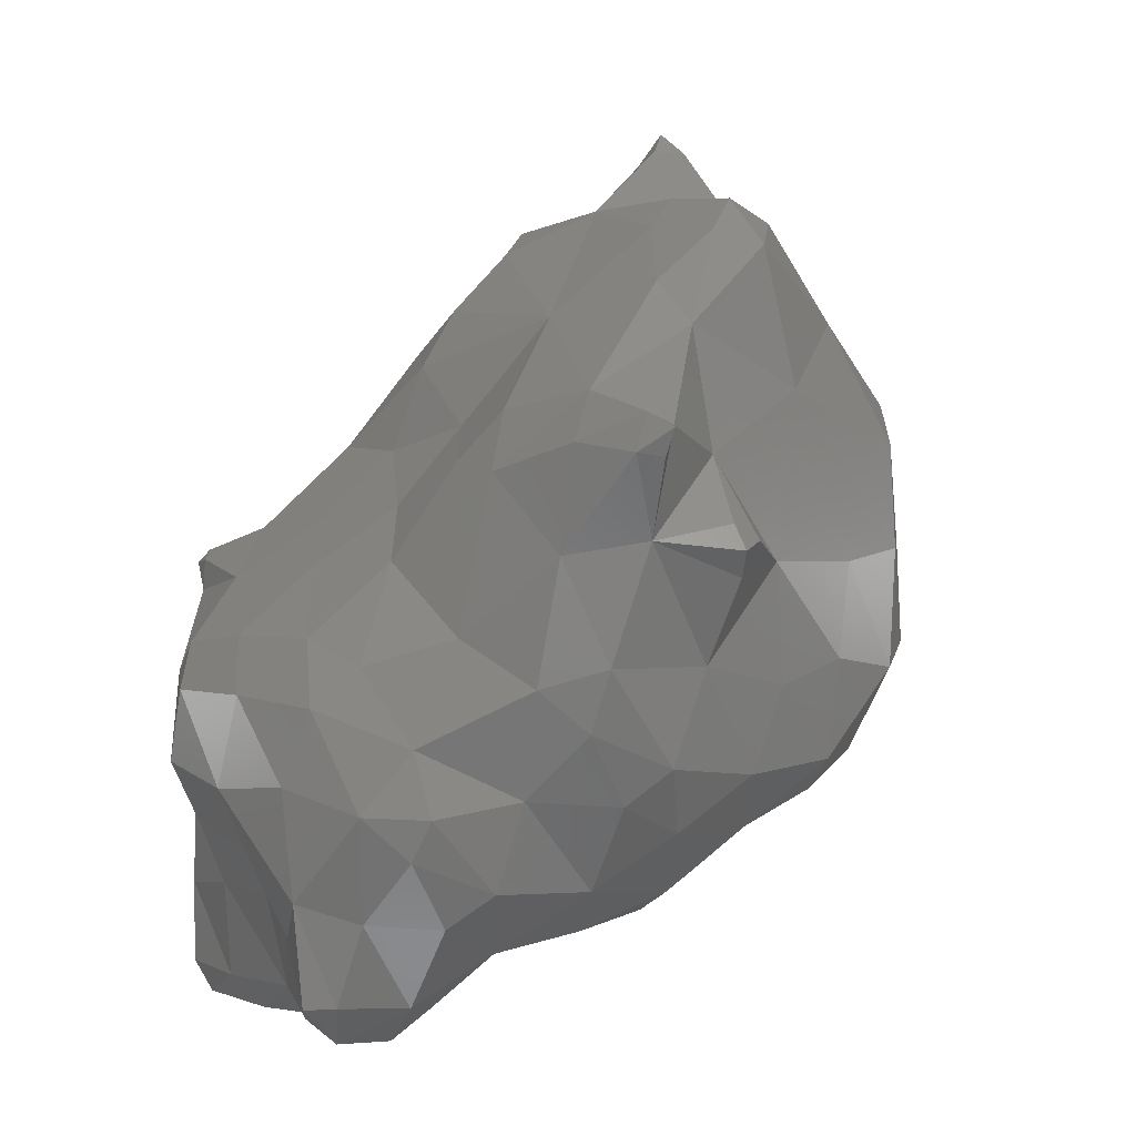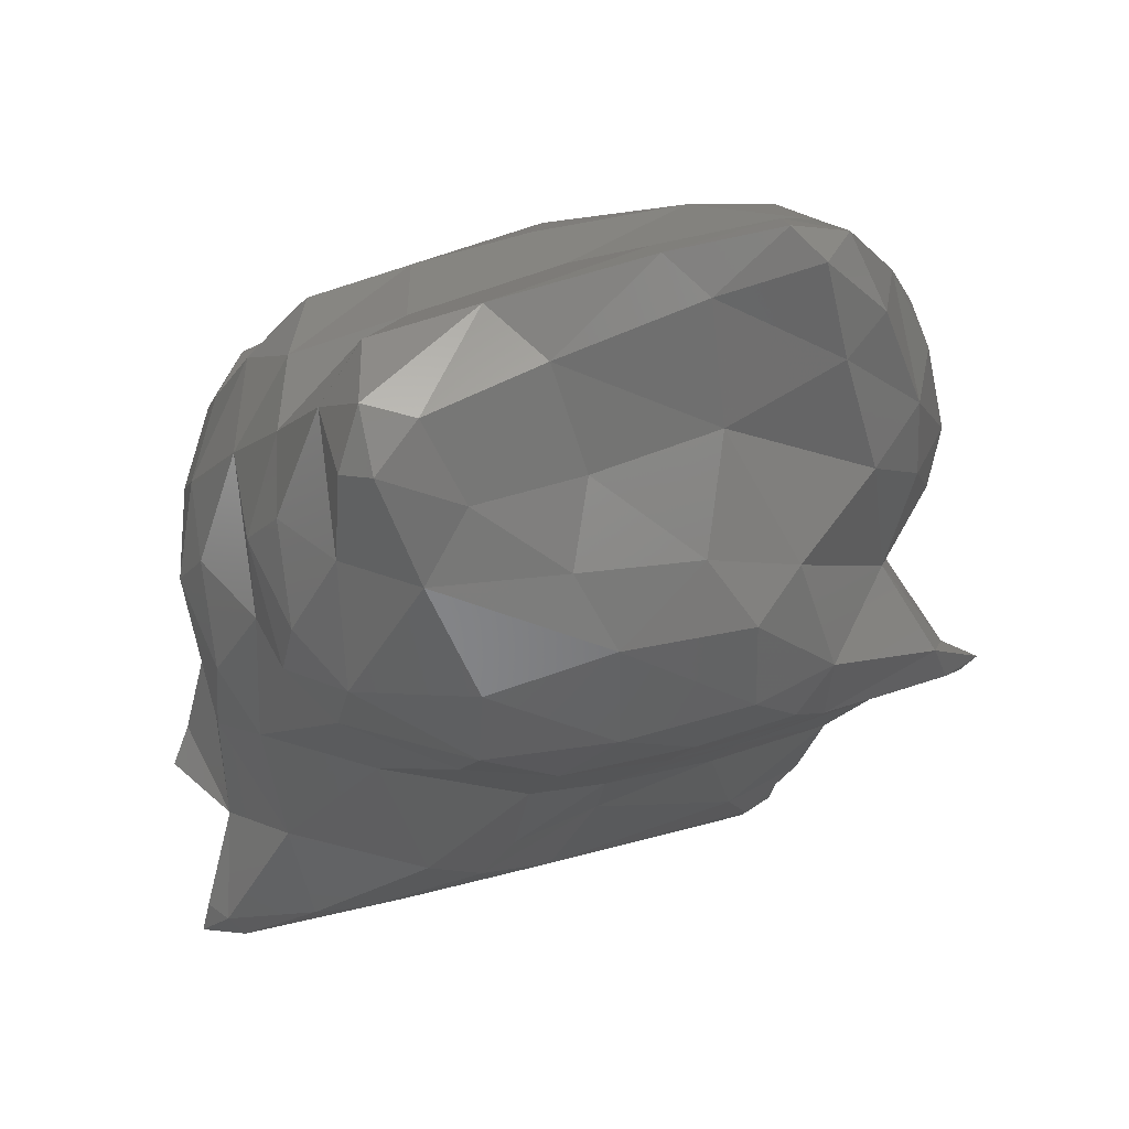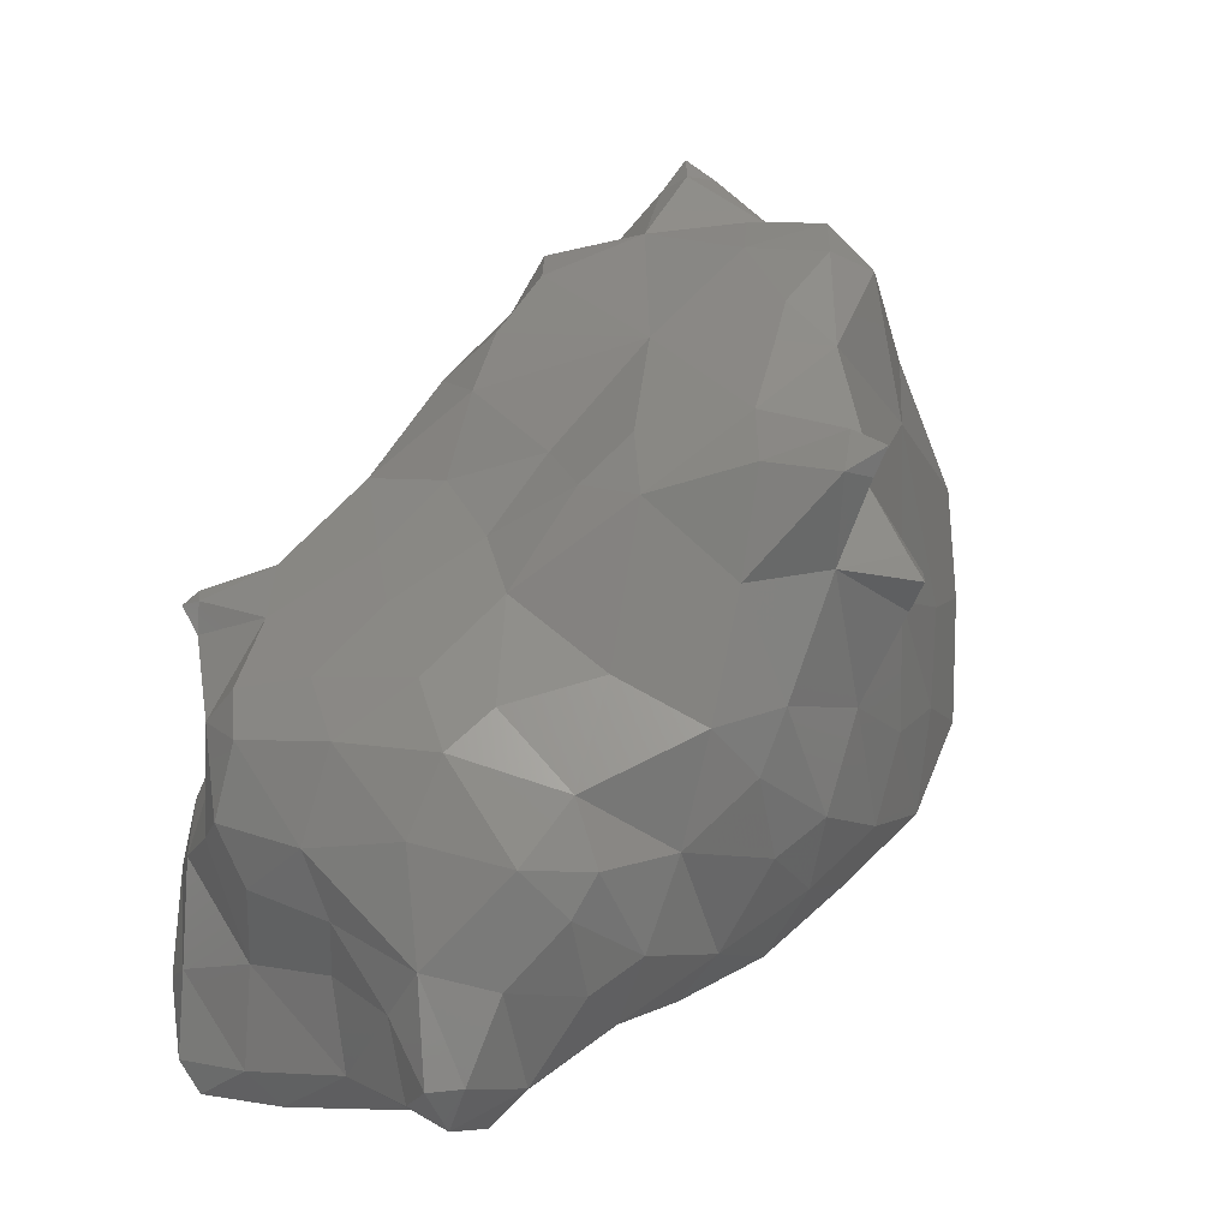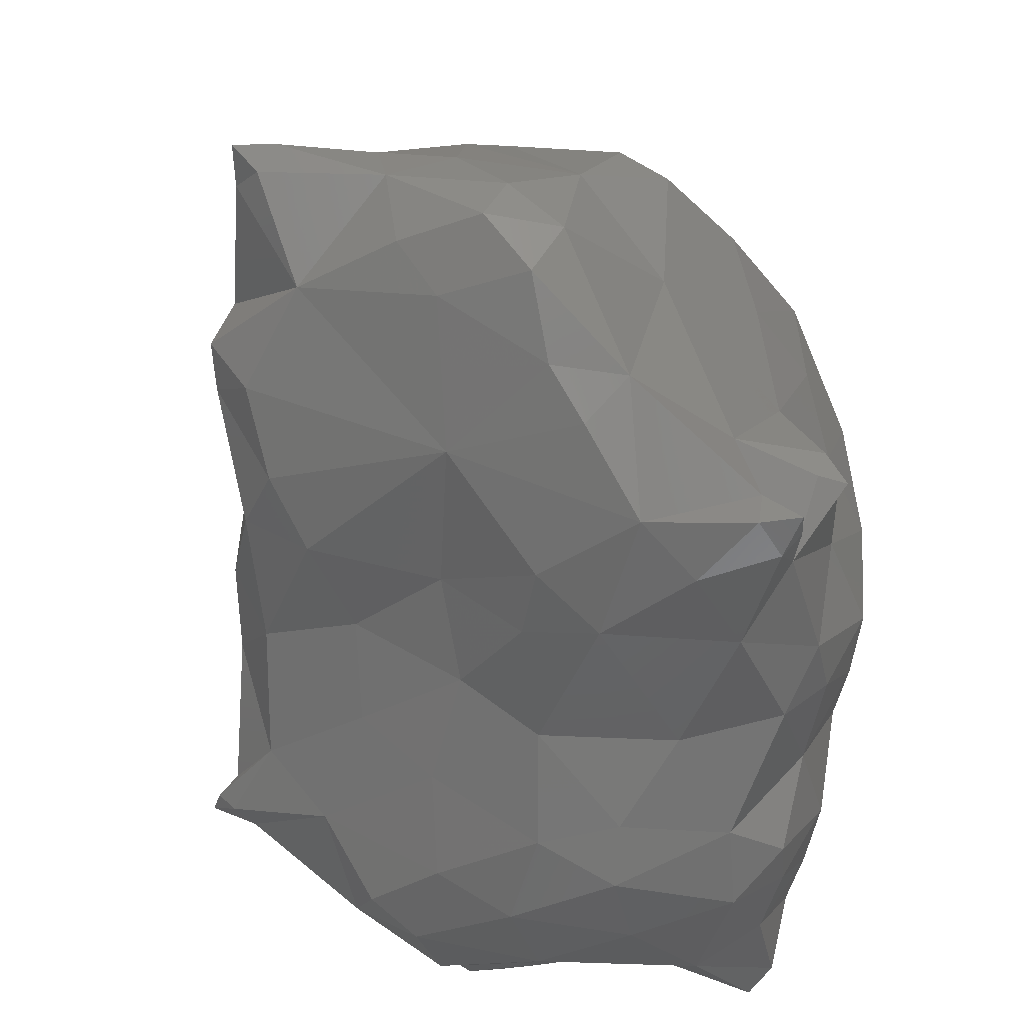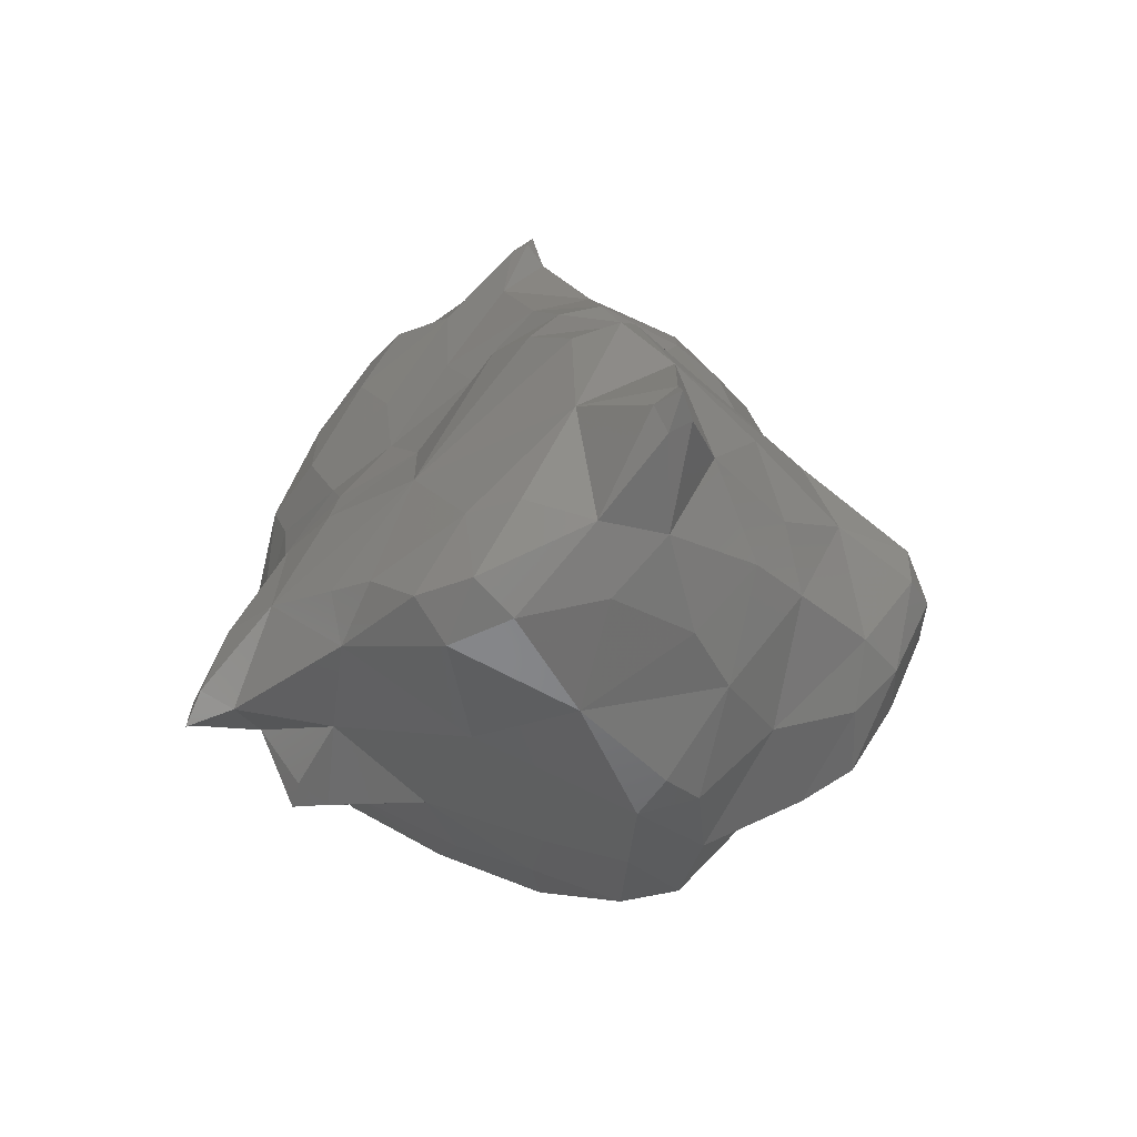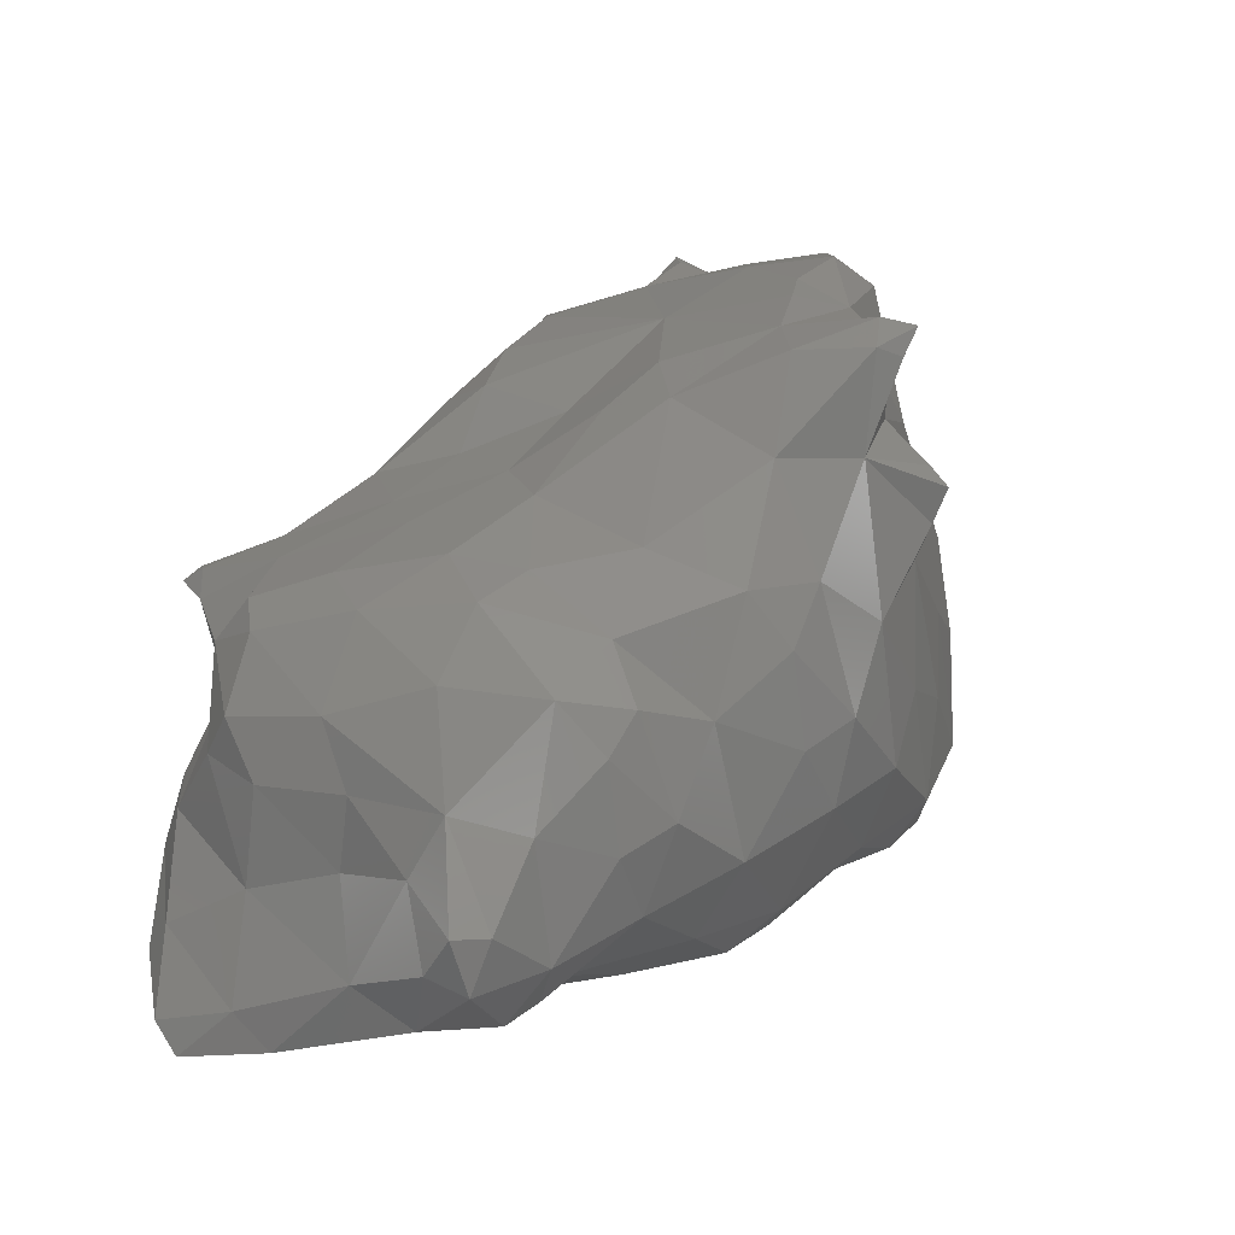
<metadata>
{"format":"stl","ext":"stl","renderer":"f3d","projection":"perspective","resolution":1024,"background":"white","views":[{"elev":-0.5,"azim":-132.9,"up":"+Y"},{"elev":-47.4,"azim":18.6,"up":"+Z"},{"elev":-3.3,"azim":-152.0,"up":"+Y"},{"elev":-34.7,"azim":-145.9,"up":"+Z"},{"elev":62.2,"azim":-63.0,"up":"+Y"},{"elev":-24.0,"azim":-157.0,"up":"+Y"}]}
</metadata>
<code>
# stl→obj: 208 verts, 412 faces
v 53.99 113.8 139.5
v 54 113.5 139.9
v 53.73 113.8 139.7
v 54.35 113.7 139.8
v 54 114.7 139.4
v 53.42 114.6 139.7
v 54.44 114.4 139.7
v 53.15 115.5 139.5
v 52.87 115.1 139.8
v 52.66 115.5 139.8
v 54.05 115.7 139.3
v 54.92 115.1 139.6
v 55.05 115.7 139.4
v 55.97 115.9 139.5
v 55.78 115.3 139.7
v 56.32 115.7 139.9
v 52.84 116.1 139.8
v 53.51 116.8 139.8
v 53.79 116.4 139.4
v 54.78 116.5 139.4
v 55.76 116.5 139.5
v 56.3 116.7 139.8
v 54.17 117 139.7
v 55.18 117 139.7
v 55.94 116.9 139.7
v 54.01 113.4 140.5
v 53.57 113.8 140.4
v 55.19 113.8 140.2
v 54.82 113.5 140.7
v 56.3 113.8 140.4
v 56.06 113.5 140.6
v 57.07 113.8 140.5
v 56.91 113.5 140.6
v 57.23 113.9 140.9
v 52.98 114.5 140.3
v 53.04 114.3 140.9
v 52.61 114.8 140.5
v 55.18 114.6 140
v 56.11 114.7 140.2
v 56.99 114.6 140.5
v 57.3 114.5 140.8
v 52.34 115.6 140.6
v 56.93 115.6 140.4
v 57.3 115.4 140.9
v 51.99 116.6 140.4
v 51.77 116.2 140.8
v 51.54 116.8 140.8
v 52.76 117 140.2
v 56.7 116.7 140.7
v 57.14 116 140.8
v 51.76 117.7 140.5
v 51.19 117.8 141
v 53.71 117.7 140.3
v 54.81 117.6 140.2
v 56.01 117.5 140.3
v 56.89 117.4 140.5
v 56.89 117.7 140.5
v 57.14 117.7 140.6
v 50.92 118.5 140.5
v 50.75 118.5 140.7
v 50.61 118.7 140.7
v 51.61 118.6 140.5
v 52.63 118.4 140.5
v 53.29 118.5 140.7
v 54.15 118.2 140.7
v 55.21 118.1 140.7
v 56.26 118 140.8
v 56.99 117.8 140.7
v 50.92 118.9 140.6
v 51.82 119.1 140.9
v 52.87 119 140.8
v 53.88 113.7 140.8
v 55.94 113.7 141
v 56.82 113.7 141
v 53.01 114.4 141.9
v 52.44 114.8 141.5
v 54.02 114.1 141.6
v 55.2 114.1 141.7
v 56.18 114.1 141.6
v 56.92 114.4 141.8
v 57.33 114.8 141.6
v 51.87 115.6 141.3
v 51.85 115.3 141.9
v 51.54 115.9 141.6
v 57.39 115.6 141.6
v 51.35 116.8 141.8
v 57.11 116.5 141.3
v 57.31 116.3 141.6
v 50.89 117.5 141.7
v 50.69 117.7 141.6
v 56.9 117.7 140.9
v 56.58 117.5 141.7
v 57.01 116.8 141.7
v 50.93 118.8 141
v 50.84 118 141.6
v 51.25 118.6 141.7
v 53.84 118.9 141.2
v 54.85 118.7 141.2
v 55.74 118.8 141.4
v 56.33 118.4 141.7
v 51.52 119.7 141.8
v 51.92 119.7 141.4
v 53.12 119.8 141.6
v 54.76 119.5 141.5
v 55.3 119.7 141.9
v 55.94 119 142
v 51.99 120.1 141.8
v 54.75 120 141.9
v 53.05 114.5 142.7
v 52.5 114.7 142.4
v 53.91 114.4 142.6
v 54.86 114.3 142.5
v 55.96 114.6 142.6
v 56.57 114.7 142.5
v 51.95 115.3 142.9
v 51.52 115.8 142.5
v 56.93 115.2 142.6
v 57.3 115.7 142.3
v 51.41 116.6 142.8
v 57.12 116.4 142.1
v 56.59 116.7 142.6
v 56.92 115.8 142.9
v 50.82 117.8 141.9
v 51.3 117.7 142.6
v 56.39 117.7 142.7
v 51.47 119.2 143
v 56.23 118.5 142.6
v 55.42 119.5 142.8
v 55.93 118.9 142.8
v 51.83 120.6 142.3
v 51.6 120.5 142.8
v 52.64 120.7 142.4
v 53.8 121 142.8
v 54.59 120.6 142.4
v 55.1 120.4 142.7
v 52.05 120.9 142.8
v 52.81 121 142.8
v 54.77 120.9 142.7
v 52.79 114.8 143
v 53.84 115 143.3
v 54.84 114.6 143
v 51.98 115.6 143.8
v 51.58 115.9 143.6
v 52.7 115.3 143.6
v 55.11 115.2 143.5
v 56.08 115.6 143.6
v 56.38 116 143.5
v 51.44 116.8 143.6
v 56.29 116.9 143.5
v 51.44 117.7 143.7
v 56.26 117.8 143.4
v 56.04 118.5 143.2
v 55.55 118.6 143.7
v 55.93 117.6 143.9
v 55.19 119 144.4
v 51.83 119.8 143.9
v 51.96 120.7 143.2
v 52.5 120.6 143.8
v 54.73 120.7 143.3
v 54 120.7 144
v 54.75 119.9 144.1
v 52.88 121.1 143.5
v 53.74 121.6 143.5
v 53.57 121.6 143.7
v 54.04 121.5 143.6
v 53.85 121.8 143.7
v 51.84 116 144.1
v 52.82 116.1 144.5
v 55 115.7 144
v 51.96 116.5 144.7
v 51.57 116.7 144.4
v 54.09 116.2 144.6
v 55.01 116.4 144.6
v 55.87 116.5 144
v 55.32 117 144.8
v 51.56 117.8 144.5
v 55.41 117.9 144.6
v 51.63 118.8 144.5
v 51.87 119.1 144.6
v 52.7 119.6 144.8
v 54.18 119.9 144.6
v 54.72 119.2 144.9
v 52.76 120.1 144.4
v 53.13 120.9 144
v 53.59 120.1 144.6
v 53.78 121.6 143.9
v 51.82 116.9 144.9
v 52.64 116.9 145.1
v 53.69 116.8 145.1
v 54.69 116.8 145.1
v 51.98 117.8 145
v 52.77 117.8 145.6
v 53.16 117.5 145.7
v 54.1 117.4 145.7
v 54.89 117.4 145.6
v 55.14 117.9 145.5
v 52 118.8 144.9
v 52.88 118.7 145.2
v 53.46 118.5 145.7
v 55.03 118.7 145.5
v 53.94 118.9 145.6
v 53.77 119.5 145
v 54.7 118.8 145.7
v 53.2 117.9 145.9
v 53.94 117.9 145.9
v 54.74 117.8 145.9
v 53.98 118.5 145.9
v 54.76 118.4 145.9
f 1 2 3
f 2 1 4
f 5 1 3
f 6 5 3
f 7 4 1
f 5 7 1
f 8 9 10
f 6 9 8
f 6 8 5
f 5 8 11
f 12 7 5
f 12 5 13
f 13 5 11
f 13 14 15
f 12 13 15
f 15 14 16
f 8 10 17
f 17 18 19
f 17 19 8
f 8 19 11
f 13 11 20
f 20 11 19
f 14 13 21
f 21 13 20
f 22 16 14
f 21 22 14
f 19 18 23
f 20 19 23
f 24 20 23
f 21 20 24
f 25 21 24
f 22 21 25
f 2 26 27
f 3 2 27
f 4 28 29
f 4 29 2
f 2 29 26
f 28 30 31
f 29 28 31
f 30 32 33
f 31 30 33
f 33 32 34
f 35 36 37
f 35 27 36
f 35 6 27
f 6 3 27
f 28 7 38
f 4 7 28
f 30 28 39
f 39 28 38
f 32 30 40
f 40 30 39
f 41 34 32
f 40 41 32
f 9 35 37
f 9 37 10
f 10 37 42
f 6 35 9
f 7 12 38
f 15 38 12
f 39 38 15
f 16 39 15
f 16 43 39
f 43 40 39
f 44 41 40
f 43 44 40
f 45 46 47
f 17 45 48
f 17 42 45
f 17 10 42
f 46 45 42
f 17 48 18
f 43 49 50
f 43 16 49
f 16 22 49
f 44 43 50
f 51 45 47
f 52 51 47
f 48 45 51
f 18 53 23
f 18 48 53
f 23 54 24
f 53 54 23
f 24 55 25
f 54 55 24
f 56 49 22
f 56 22 55
f 56 55 57
f 55 22 25
f 56 57 58
f 59 60 61
f 52 60 59
f 52 59 51
f 51 59 62
f 48 51 63
f 63 51 62
f 64 65 53
f 64 53 63
f 63 53 48
f 54 53 65
f 66 54 65
f 55 54 66
f 67 55 66
f 57 55 67
f 68 57 67
f 58 57 68
f 59 61 69
f 62 59 69
f 70 62 69
f 63 62 70
f 71 63 70
f 64 63 71
f 26 72 27
f 72 26 29
f 29 31 73
f 31 33 74
f 73 31 74
f 33 34 74
f 36 75 76
f 37 36 76
f 72 36 27
f 72 77 36
f 77 75 36
f 29 77 72
f 78 77 29
f 73 78 29
f 79 78 73
f 74 79 73
f 80 79 74
f 80 74 34
f 80 34 81
f 81 34 41
f 82 83 84
f 82 76 83
f 82 42 76
f 42 37 76
f 41 44 81
f 81 44 85
f 46 82 84
f 46 84 47
f 47 84 86
f 42 82 46
f 50 49 87
f 50 87 88
f 50 88 44
f 44 88 85
f 52 89 90
f 52 86 89
f 52 47 86
f 91 49 56
f 91 92 49
f 87 49 93
f 93 49 92
f 87 93 88
f 56 58 91
f 60 94 61
f 52 90 95
f 95 96 52
f 60 52 94
f 94 52 96
f 65 64 97
f 65 98 66
f 97 98 65
f 66 99 67
f 98 99 66
f 91 100 92
f 91 67 100
f 91 68 67
f 99 100 67
f 58 68 91
f 61 94 69
f 94 70 69
f 94 101 70
f 94 96 101
f 101 102 70
f 70 103 71
f 102 103 70
f 71 97 64
f 71 103 97
f 98 97 104
f 104 97 103
f 105 106 99
f 105 99 104
f 104 99 98
f 100 99 106
f 102 101 107
f 103 102 107
f 108 104 103
f 105 104 108
f 75 109 110
f 76 75 110
f 77 111 75
f 75 111 109
f 78 112 77
f 77 112 111
f 79 113 78
f 78 113 112
f 80 114 113
f 80 113 79
f 83 115 116
f 84 83 116
f 110 83 76
f 115 83 110
f 80 117 114
f 117 80 81
f 117 81 118
f 118 81 85
f 84 116 86
f 116 119 86
f 120 121 122
f 120 122 118
f 120 118 88
f 88 118 85
f 89 123 90
f 89 124 123
f 89 86 124
f 86 119 124
f 93 121 120
f 93 92 121
f 92 125 121
f 88 93 120
f 90 123 95
f 123 96 95
f 123 124 96
f 124 126 96
f 92 100 125
f 125 100 127
f 96 126 101
f 106 128 129
f 105 128 106
f 127 100 106
f 129 127 106
f 130 107 101
f 130 101 131
f 131 101 126
f 107 132 103
f 130 132 107
f 132 133 103
f 103 134 108
f 133 134 103
f 108 134 135
f 108 135 105
f 105 135 128
f 130 131 136
f 132 130 136
f 137 132 136
f 133 132 137
f 138 134 133
f 135 134 138
f 109 139 110
f 109 111 140
f 139 109 140
f 111 112 141
f 140 111 141
f 141 112 113
f 115 142 143
f 116 115 143
f 139 115 110
f 139 144 115
f 144 142 115
f 140 144 139
f 145 140 141
f 113 145 141
f 146 145 113
f 122 147 146
f 117 122 146
f 117 146 113
f 117 113 114
f 117 118 122
f 116 143 119
f 143 148 119
f 122 121 147
f 121 149 147
f 119 148 124
f 148 150 124
f 121 125 149
f 149 125 151
f 124 150 126
f 152 153 154
f 152 154 151
f 152 151 127
f 127 151 125
f 129 153 152
f 129 128 153
f 128 155 153
f 127 129 152
f 156 157 131
f 156 131 126
f 156 158 157
f 159 160 161
f 159 161 155
f 159 155 135
f 135 155 128
f 131 157 136
f 157 158 162
f 157 162 136
f 136 162 137
f 163 162 164
f 163 133 162
f 133 137 162
f 159 165 160
f 159 133 165
f 159 138 133
f 163 165 133
f 135 138 159
f 163 164 166
f 165 163 166
f 142 167 143
f 142 144 168
f 167 142 168
f 168 144 140
f 140 145 169
f 169 145 146
f 167 170 171
f 167 171 143
f 143 171 148
f 168 170 167
f 172 168 140
f 169 172 140
f 173 172 169
f 173 174 175
f 173 169 174
f 169 146 174
f 147 149 174
f 146 147 174
f 148 171 150
f 171 176 150
f 154 175 174
f 177 175 154
f 149 151 154
f 174 149 154
f 150 176 126
f 176 178 126
f 154 153 177
f 153 155 177
f 179 156 178
f 178 156 126
f 179 180 156
f 161 181 182
f 161 182 155
f 158 183 184
f 156 183 158
f 156 180 183
f 184 185 160
f 183 185 184
f 181 160 185
f 161 160 181
f 158 184 162
f 164 162 184
f 164 184 186
f 186 184 160
f 160 165 186
f 164 186 166
f 165 166 186
f 170 187 171
f 170 168 188
f 187 170 188
f 168 172 189
f 188 168 189
f 172 173 190
f 189 172 190
f 173 175 190
f 187 191 176
f 171 187 176
f 192 188 193
f 192 191 188
f 191 187 188
f 189 193 188
f 194 193 189
f 190 194 189
f 195 194 190
f 195 190 175
f 195 175 196
f 196 175 177
f 191 197 178
f 176 191 178
f 192 198 191
f 198 197 191
f 192 199 198
f 177 155 196
f 196 155 200
f 178 197 179
f 180 179 197
f 180 197 198
f 201 198 199
f 201 202 198
f 202 180 198
f 202 182 181
f 202 201 182
f 201 203 182
f 200 155 182
f 203 200 182
f 185 183 180
f 202 185 180
f 181 185 202
f 193 204 192
f 193 194 205
f 204 193 205
f 194 195 206
f 205 194 206
f 195 196 206
f 199 192 204
f 199 204 207
f 207 204 205
f 206 208 205
f 208 207 205
f 196 200 208
f 206 196 208
f 199 207 201
f 203 201 207
f 208 203 207
f 200 203 208

</code>
